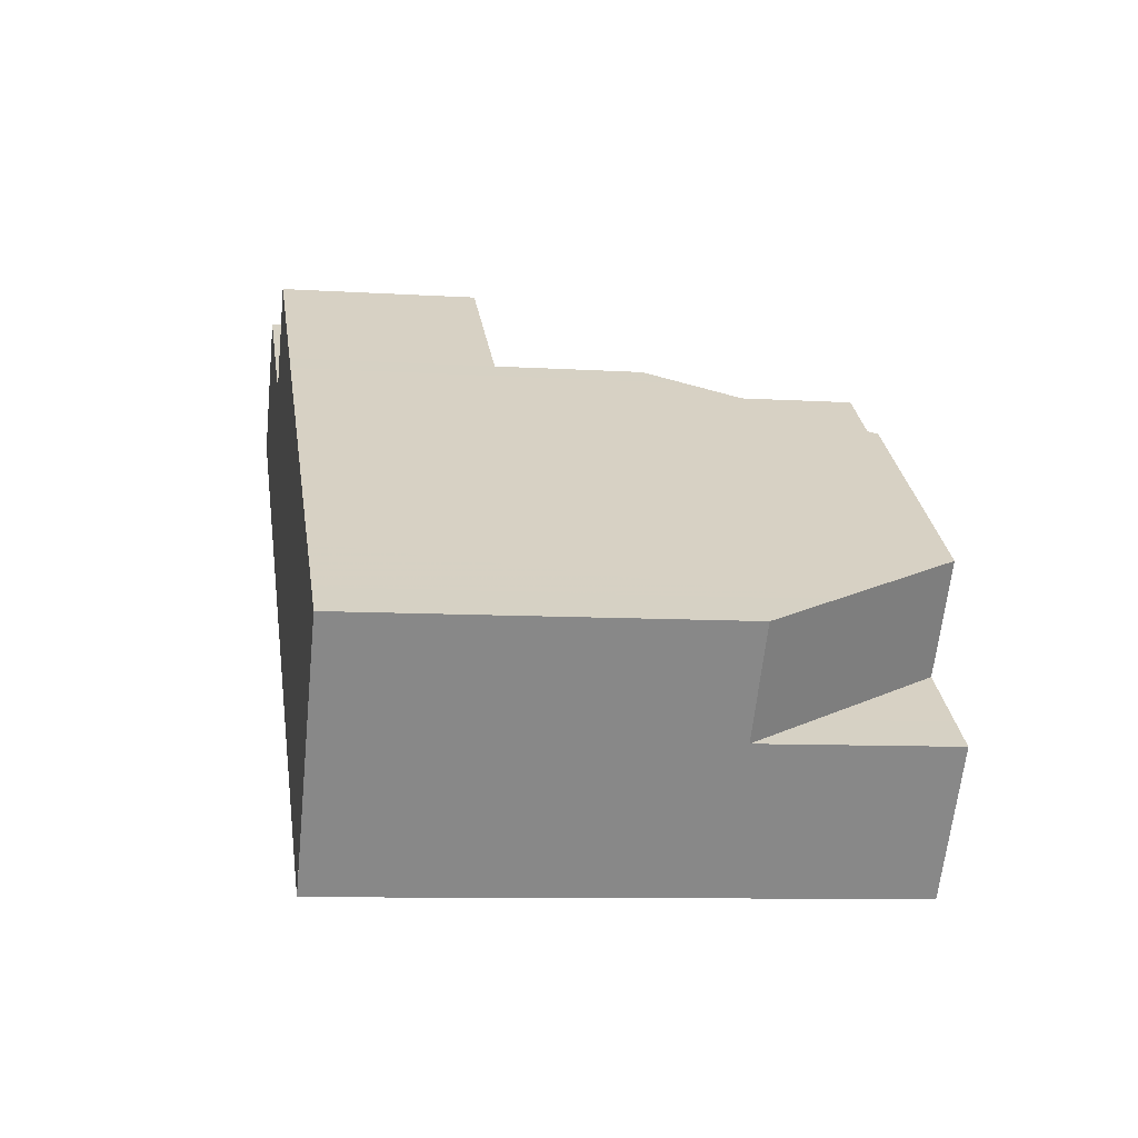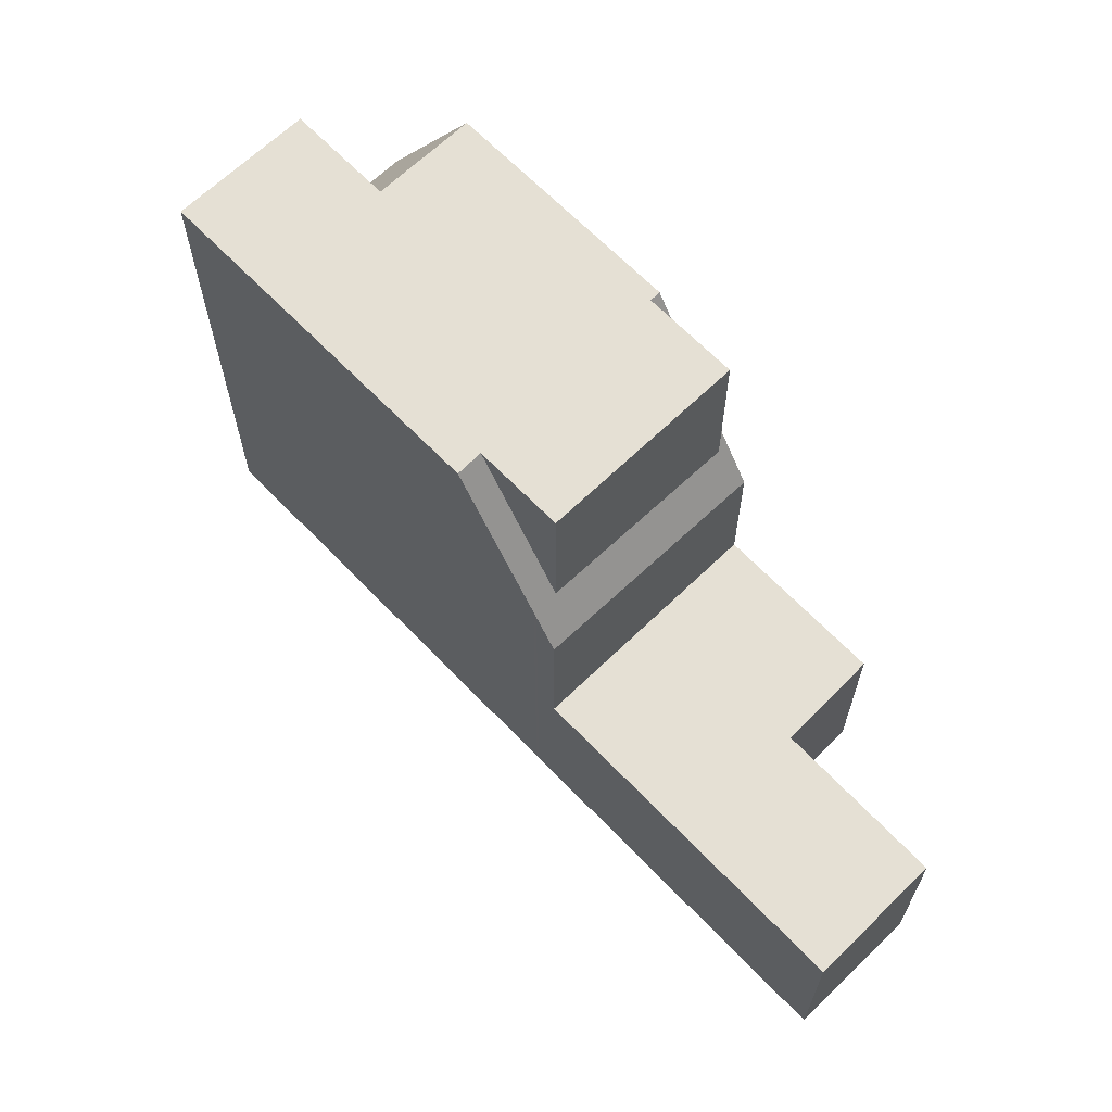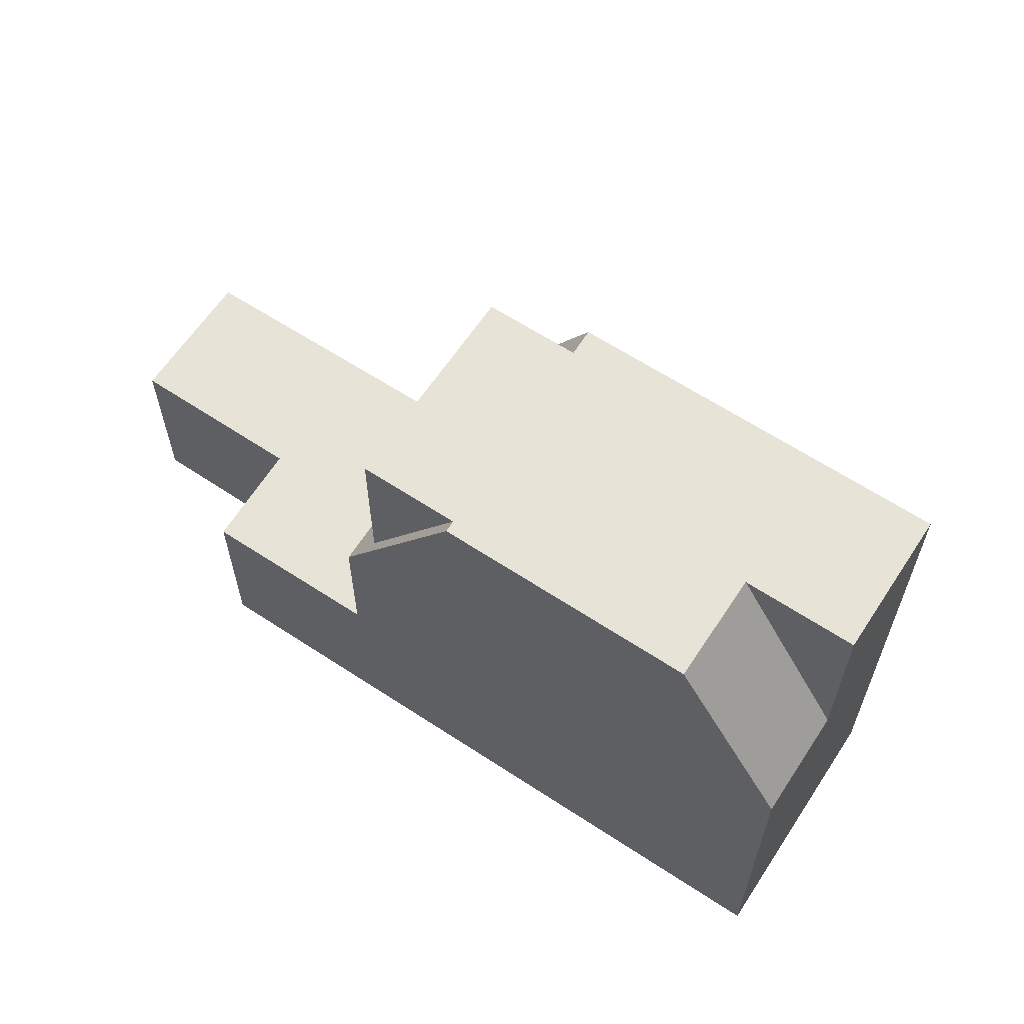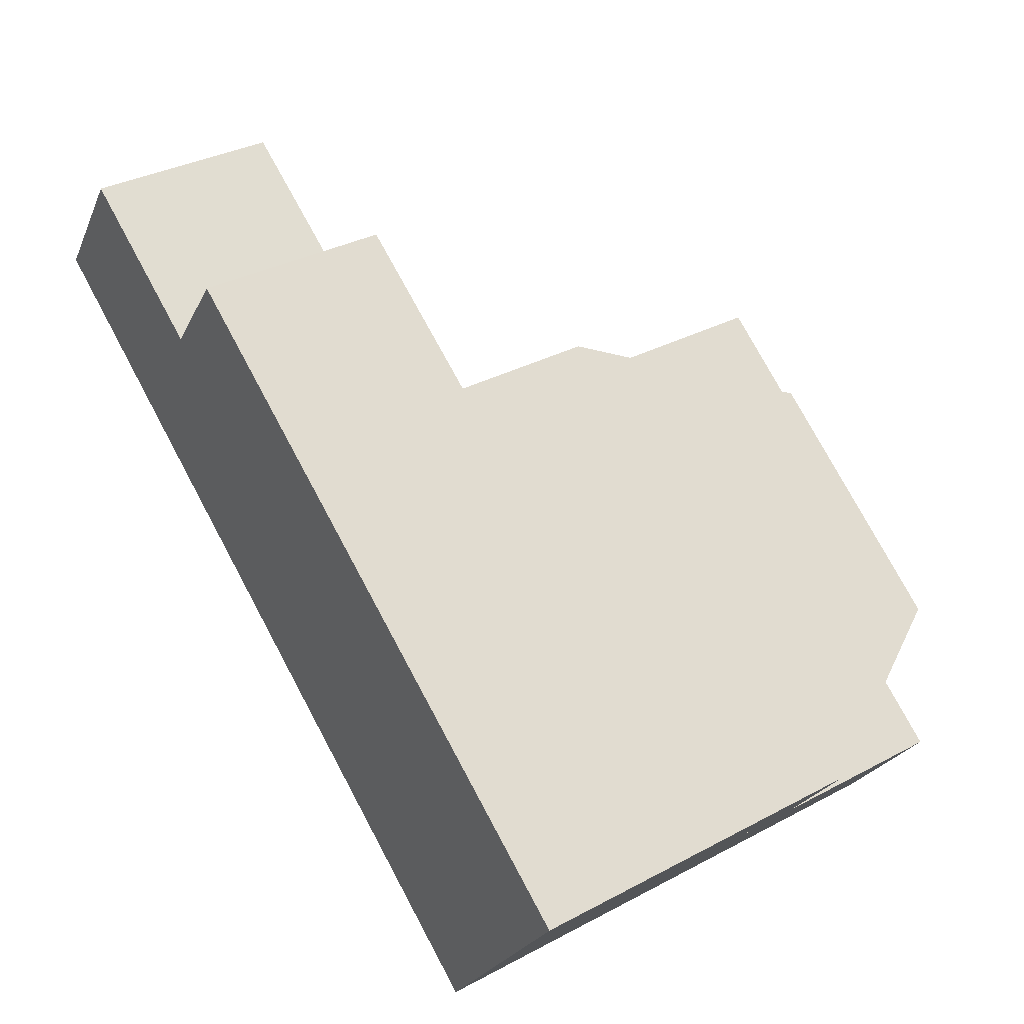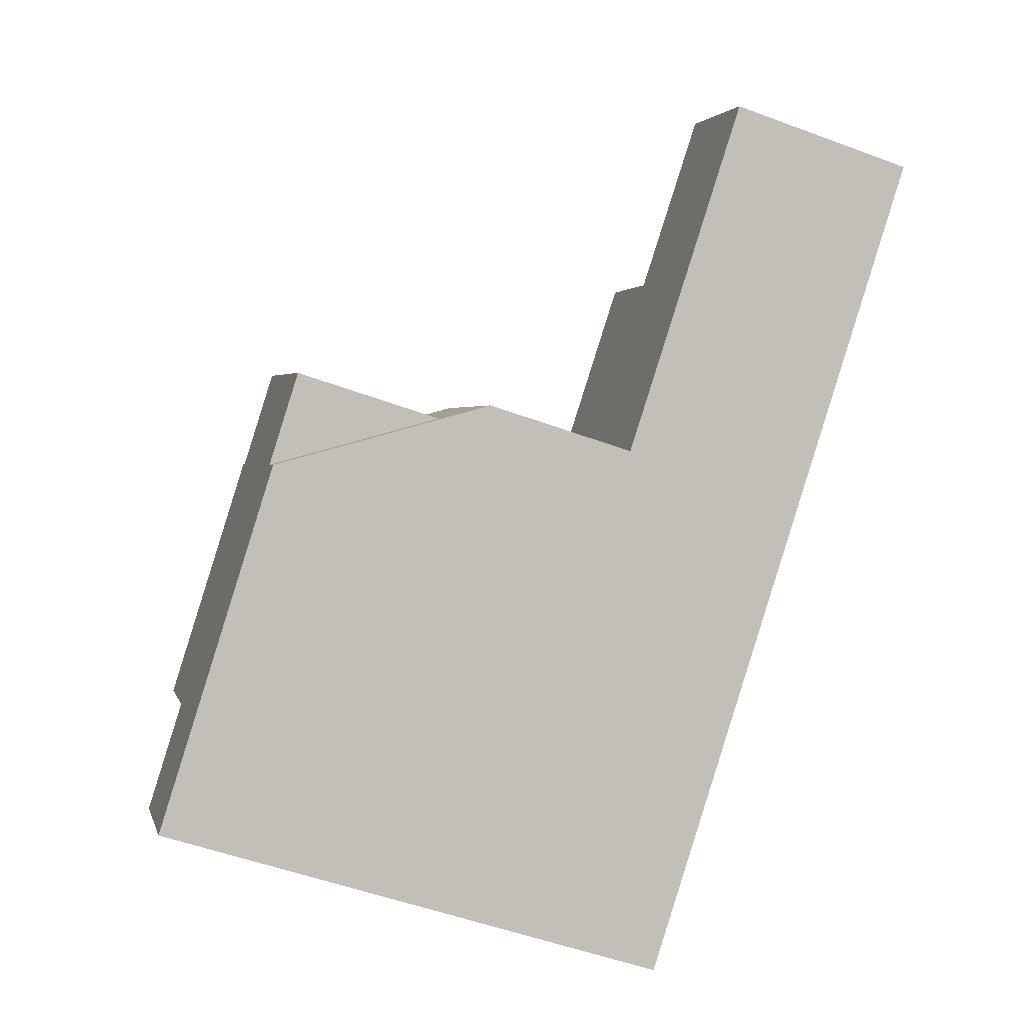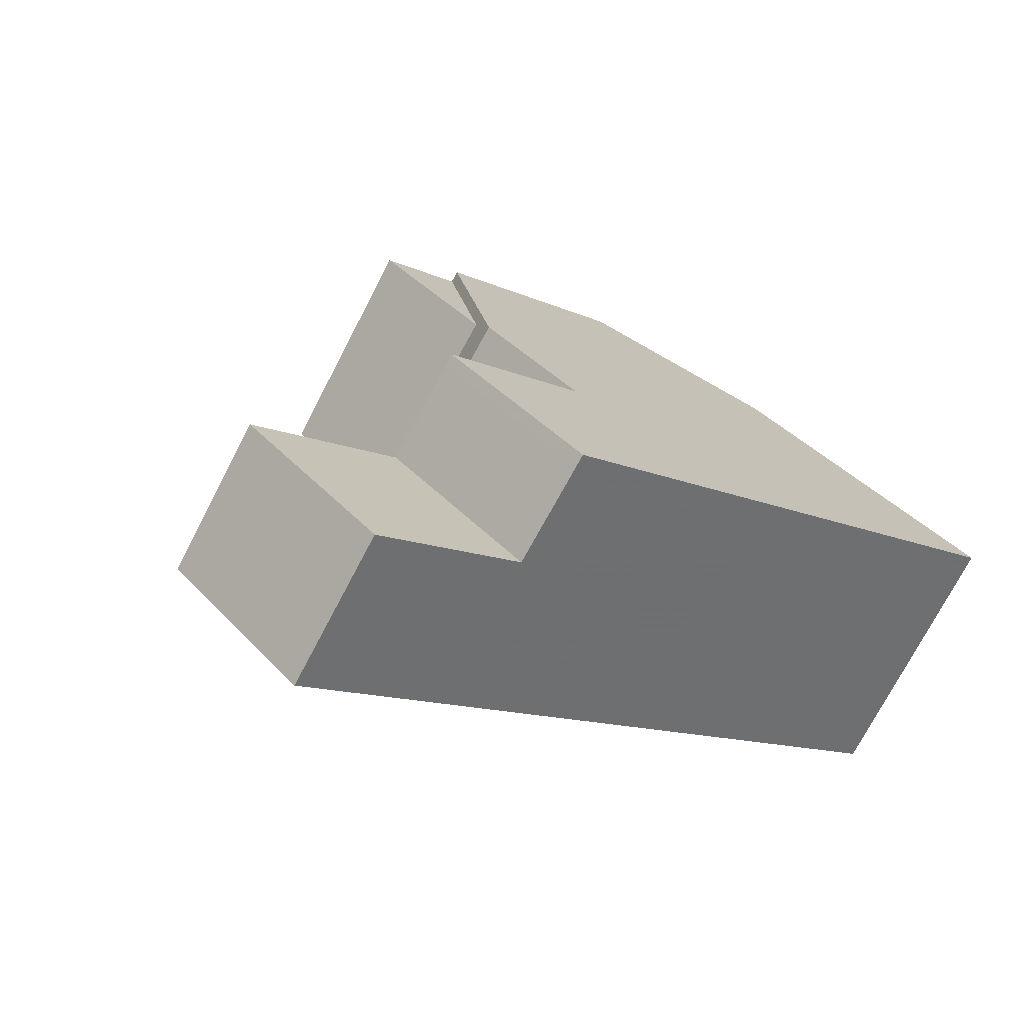
<metadata>
{"format":"obj","ext":"obj","renderer":"f3d","projection":"perspective","resolution":1024,"background":"white","views":[{"elev":-8.7,"azim":-99.7,"up":"+Y"},{"elev":65.0,"azim":81.9,"up":"+Z"},{"elev":62.6,"azim":-110.8,"up":"+Z"},{"elev":34.4,"azim":-125.6,"up":"+Y"},{"elev":-53.3,"azim":68.4,"up":"+Y"},{"elev":38.6,"azim":142.6,"up":"+Y"}]}
</metadata>
<code>
v -775 -1346 7.985
v -768.9 -1336 2.894
v -767.9 -1338 2.873
v -765.6 -1336 2.863
v -764.3 -1338 2.835
v -777.3 -1342 5.29
v -770.4 -1342 8.017
v -772.7 -1339 8.051
v -773.6 -1345 7.994
v -775.9 -1341 8.03
v -775.8 -1342 8.028
v -772.6 -1339 8.05
v -773.6 -1345 7.994
v -775 -1346 7.985
v -770.4 -1342 8.017
v -772.7 -1339 8.051
v -770.4 -1342 8.017
v -775.9 -1341 8.03
v -776.3 -1344 8.005
v -768.4 -1337 2.883
v -764.6 -1338 2.841
v -767.9 -1340 2.855
v -769.4 -1338 2.885
v -767.7 -1340 2.849
v -768.9 -1341 2.854
v -771.2 -1338 2.904
v -770 -1337 2.899
v -772.6 -1339 8.05
v -768.9 -1341 5.153
v -771.2 -1338 5.038
v -770.6 -1342 8.021
v -774.9 -1343 8.014
v -776.3 -1344 5.276
v -770.3 -1339 2.886
v -768.9 -1341 3.506
v -768.8 -1337 2.892
v -769.9 -1337 2.896
v -772.6 -1339 8.05
v -777.2 -1343 5.288
v -775.8 -1342 8.028
v -771.4 -1338 8.058
v -771.1 -1338 5.043
v -771.4 -1338 5.68
v -771.1 -1338 2.901
v -768.9 -1341 5.152
v -768.9 -1341 3.503
v -768.9 -1341 2.855
v -764.9 -1338 2.838
v -767.7 -1340 2.849
v -770.4 -1342 8.017
v -769.2 -1341 5.708
v -769.2 -1341 5.708
v -771.4 -1338 5.593
v -771.3 -1338 5.598
v -771.1 -1338 2.901
v -770.3 -1339 2.886
v -768.9 -1341 2.855
v -768.9 -1341 2.854
v -768.9 -1341 5.152
v -768.9 -1341 5.153
v -771.2 -1338 5.038
v -771.1 -1338 5.043
v -769.1 -1341 2.86
v -771.2 -1338 2.904
v -766.6 -1340 2.845
v -766.6 -1340 2.845
v -766.9 -1339 2.85
v -768.4 -1337 2.883
v -768.8 -1337 2.891
v -770.2 -1339 5.087
v -770.2 -1339 2.957
v -770.5 -1340 5.724
v -770.2 -1339 2.882
v -776.3 -1344 5.276
v -774.9 -1343 8.014
v -770.2 -1339 2.882
v -770.2 -1339 5.087
v -770.5 -1340 5.642
v -769 -1339 2.878
v -774.9 -1343 8.014
v -776.3 -1344 8.005
v -771.7 -1341 8.037
v -767.9 -1338 2.873
v -770.5 -1340 8.045
v -766.3 -1337 2.866
v -764.6 -1338 2.841
v -764.4 -1338 2.835
v -765.7 -1336 2.863
v -769.2 -1341 5.789
v -769.2 -1341 5.789
v -769.5 -1341 8.029
v -769.5 -1341 5.777
v -771.4 -1338 8.058
v -771.4 -1338 8.058
v -771.5 -1338 5.674
v -771.4 -1338 5.68
v -771.4 -1338 5.68
v -770.5 -1340 8.045
v -770.5 -1340 5.724
v -769.5 -1341 8.029
v -769.5 -1341 5.777
v -769.4 -1341 5.695
v -769.1 -1341 3.4
v -769.1 -1341 5.14
v -769.5 -1341 5.777
v -769.1 -1341 2.86
v -769.1 -1341 5.14
v -775.3 -1345 7.988
v -773.9 -1344 7.998
v -770.6 -1342 8.021
v -770.6 -1342 8.021
v -769.5 -1341 8.029
v -775.9 -1343 8.008
v -774.8 -1345 7.992
v -775.9 -1343 6.23
v -774.6 -1345 7.988
v -774.5 -1345 7.988
v -775.9 -1343 6.23
v -775.9 -1343 8.008
v -776.7 -1342 6.242
v -776.8 -1342 6.244
v -775 -1346 7.985
v -775 -1346 7.985
v -775 -1346 0
v -775 -1346 0
v -768.8 -1337 2.892
v -768.9 -1336 2.894
v -768.9 -1336 0
v -768.8 -1337 -4.441e-16
v -766.3 -1337 2.866
v -767.9 -1338 2.873
v -767.9 -1338 0
v -766.3 -1337 0
v -764.6 -1338 2.841
v -765.6 -1336 2.863
v -765.6 -1336 -4.441e-16
v -764.6 -1338 0
v -764.4 -1338 2.835
v -764.3 -1338 2.835
v -764.3 -1338 0
v -764.4 -1338 0
v -776.8 -1342 6.244
v -777.3 -1342 5.29
v -777.3 -1342 8.882e-16
v -776.8 -1342 0
v -773.6 -1345 7.994
v -770.4 -1342 8.017
v -770.4 -1342 0
v -773.6 -1345 -8.882e-16
v -774.5 -1345 7.988
v -773.6 -1345 7.994
v -773.6 -1345 -8.882e-16
v -774.5 -1345 -8.882e-16
v -772.7 -1339 8.051
v -775.9 -1341 8.03
v -775.9 -1341 0
v -772.7 -1339 0
v -775.3 -1345 7.988
v -775 -1346 7.985
v -775 -1346 0
v -775.3 -1345 0
v -771.5 -1338 5.674
v -772.7 -1339 8.051
v -772.7 -1339 0
v -771.5 -1338 -8.882e-16
v -767.9 -1338 2.873
v -768.4 -1337 2.883
v -768.4 -1337 0
v -767.9 -1338 0
v -764.3 -1338 2.835
v -764.6 -1338 2.841
v -764.6 -1338 0
v -764.3 -1338 0
v -768.9 -1341 2.854
v -767.7 -1340 2.849
v -767.7 -1340 0
v -768.9 -1341 -4.441e-16
v -768.9 -1336 2.894
v -770 -1337 2.899
v -770 -1337 0
v -768.9 -1336 0
v -768.8 -1337 2.891
v -768.8 -1337 2.892
v -768.8 -1337 -4.441e-16
v -768.8 -1337 0
v -777.3 -1342 5.29
v -777.2 -1343 5.288
v -777.2 -1343 0
v -777.3 -1342 8.882e-16
v -766.6 -1340 2.845
v -764.9 -1338 2.838
v -764.9 -1338 4.441e-16
v -766.6 -1340 4.441e-16
v -769.2 -1341 5.789
v -769.2 -1341 5.708
v -769.2 -1341 0
v -769.2 -1341 8.882e-16
v -771.2 -1338 5.038
v -771.4 -1338 5.593
v -771.4 -1338 0
v -771.2 -1338 0
v -769.2 -1341 5.708
v -768.9 -1341 5.153
v -768.9 -1341 0
v -769.2 -1341 0
v -770 -1337 2.899
v -771.2 -1338 2.904
v -771.2 -1338 0
v -770 -1337 0
v -767.7 -1340 2.849
v -766.6 -1340 2.845
v -766.6 -1340 4.441e-16
v -767.7 -1340 0
v -768.4 -1337 2.883
v -768.8 -1337 2.891
v -768.8 -1337 0
v -768.4 -1337 0
v -777.2 -1343 5.288
v -776.3 -1344 5.276
v -776.3 -1344 8.882e-16
v -777.2 -1343 0
v -765.7 -1336 2.863
v -766.3 -1337 2.866
v -766.3 -1337 0
v -765.7 -1336 -4.441e-16
v -764.9 -1338 2.838
v -764.4 -1338 2.835
v -764.4 -1338 0
v -764.9 -1338 4.441e-16
v -765.6 -1336 2.863
v -765.7 -1336 2.863
v -765.7 -1336 -4.441e-16
v -765.6 -1336 -4.441e-16
v -770.4 -1342 8.017
v -769.2 -1341 5.789
v -769.2 -1341 8.882e-16
v -770.4 -1342 0
v -771.4 -1338 5.593
v -771.5 -1338 5.674
v -771.5 -1338 -8.882e-16
v -771.4 -1338 0
v -776.3 -1344 8.005
v -775.3 -1345 7.988
v -775.3 -1345 0
v -776.3 -1344 0
v -775 -1346 7.985
v -774.5 -1345 7.988
v -774.5 -1345 -8.882e-16
v -775 -1346 0
v -775.9 -1341 8.03
v -776.8 -1342 6.244
v -776.8 -1342 0
v -775.9 -1341 0
v -768.9 -1336 0
v -767.9 -1338 0
v -765.6 -1336 0
v -764.3 -1338 0
v -775 -1346 0
v -777.3 -1342 0
f 37 27 2 36
f 11 10 8 12
f 80 11 12 82
f 117 1 14 116
f 15 7 9 13
f 96 38 16 95
f 94 28 97
f 65 49 22 67
f 79 23 68 83
f 44 26 30 42
f 119 19 33 118
f 73 34 71
f 98 82 12 93
f 68 23 37 36 69
f 121 18 40 120
f 72 43 41 84
f 71 34 44 42 70
f 45 29 35 46
f 66 24 49 65
f 46 35 25 47
f 90 17 50 89
f 60 52 51 59
f 62 54 53 61
f 78 54 62 77
f 55 37 23 56
f 57 49 24 58
f 76 56 23 79
f 63 22 49 57
f 64 27 37 55
f 65 48 66
f 87 48 65 67 86
f 83 68 20 3 85
f 69 20 68
f 104 45 46 103
f 120 40 75 115
f 107 59 51 102
f 79 22 63 76
f 116 14 108 114
f 110 15 13 109
f 83 67 22 79
f 103 46 47 106
f 101 89 50 111
f 86 67 83 85 88
f 86 21 5 87
f 88 4 21 86
f 89 51 52 90
f 91 31 92
f 95 53 54 96
f 96 54 78 99
f 102 51 89 101
f 101 99 78 102
f 103 71 70 104
f 102 78 77 107
f 114 108 81 113
f 109 80 82 110
f 106 73 71 103
f 110 82 98 100
f 105 72 84 112
f 113 80 109 114
f 116 13 9 117
f 118 32 119
f 120 39 6 121
f 115 74 39 120
f 114 109 13 116
f 123 124 125 122
f 127 128 129 126
f 131 132 133 130
f 135 136 137 134
f 139 140 141 138
f 143 144 145 142
f 147 148 149 146
f 151 152 153 150
f 155 156 157 154
f 159 160 161 158
f 163 164 165 162
f 167 168 169 166
f 171 172 173 170
f 175 176 177 174
f 179 180 181 178
f 183 184 185 182
f 187 188 189 186
f 191 192 193 190
f 195 196 197 194
f 199 200 201 198
f 203 204 205 202
f 207 208 209 206
f 211 212 213 210
f 215 216 217 214
f 219 220 221 218
f 223 224 225 222
f 227 228 229 226
f 231 232 233 230
f 235 236 237 234
f 239 240 241 238
f 243 244 245 242
f 247 248 249 246
f 251 252 253 250
f 255 256 257 258 259 254

</code>
